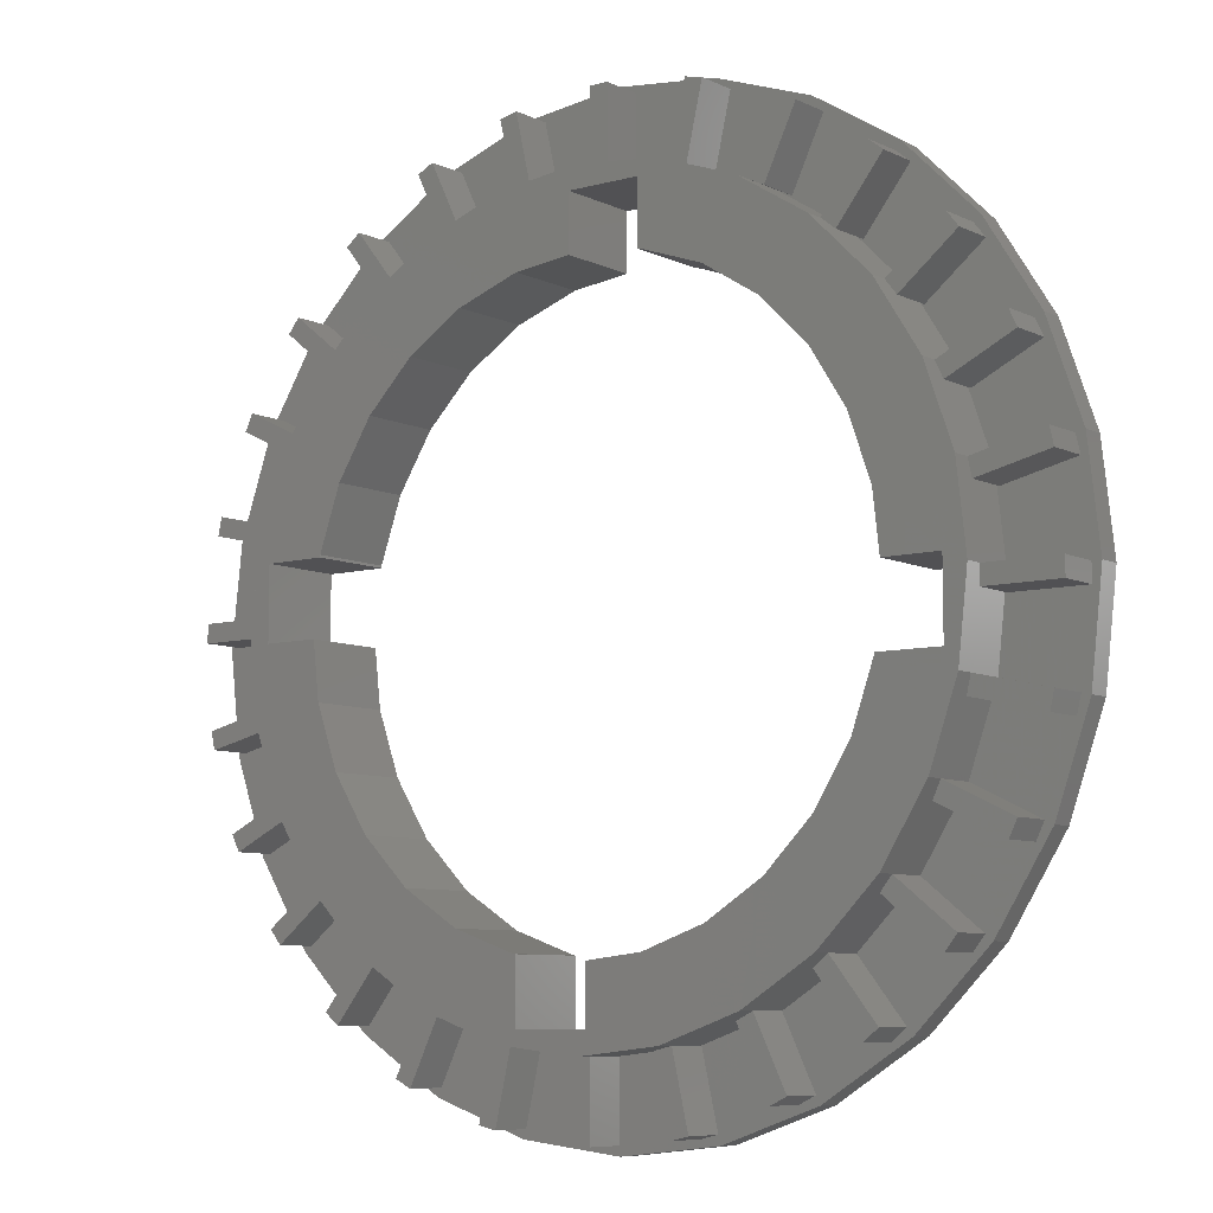
<metadata>
{"format":"stl","ext":"stl","renderer":"f3d","projection":"perspective","resolution":1024,"background":"white","views":[{"elev":-7.8,"azim":37.4,"up":"+Y"}]}
</metadata>
<code>
# stl→obj: 388 verts, 832 faces
v 24.37 -5.563 -3.25
v 25 5.511e-16 -4.5
v 25 3.98e-16 -3.25
v 24.37 -5.563 -4.5
v -24.37 -5.563 -4.5
v -25 3.98e-16 -3.25
v -25 5.511e-16 -4.5
v -24.37 -5.563 -3.25
v 0 -25 -4.5
v 5.563 -24.37 -3.25
v 0 -25 -3.25
v 5.563 -24.37 -4.5
v 15.59 -19.55 -4.5
v 19.55 -15.59 -3.25
v 15.59 -19.55 -3.25
v 19.55 -15.59 -4.5
v 10.85 -22.52 -4.5
v 10.85 -22.52 -3.25
v -15.59 -19.55 -4.5
v -10.85 -22.52 -3.25
v -15.59 -19.55 -3.25
v -10.85 -22.52 -4.5
v -5.563 -24.37 -3.25
v -5.563 -24.37 -4.5
v 19.55 15.59 -3.25
v 15.59 19.55 -4.5
v 15.59 19.55 -3.25
v 19.55 15.59 -4.5
v -0.5 16.24 -4.5
v -3.627 15.89 -4.5
v -0.5 19.3 -4.5
v 19.3 -3.5 -4.5
v 22.52 -10.85 -4.5
v 19.3 0.5 -4.5
v 14.69 -7.072 -4.5
v 24.37 5.563 -4.5
v 15.89 3.627 -4.5
v 15.89 -3.627 -4.5
v 15.91 -3.5 -4.5
v 12.74 -10.16 -4.5
v 10.16 -12.74 -4.5
v 7.072 -14.69 -4.5
v 3.627 -15.89 -4.5
v 0.5 -19.3 -4.5
v -3.5 -19.3 -4.5
v -3.627 -15.89 -4.5
v -3.5 -15.91 -4.5
v -7.072 -14.69 -4.5
v -10.16 -12.74 -4.5
v -12.74 -10.16 -4.5
v -19.55 -15.59 -4.5
v -14.69 -7.072 -4.5
v -22.52 -10.85 -4.5
v -15.89 -3.627 -4.5
v -19.3 -0.5 -4.5
v -16.24 -0.5 -4.5
v 22.52 10.85 -4.5
v 16.24 0.5 -4.5
v 14.69 7.072 -4.5
v 12.74 10.16 -4.5
v 10.16 12.74 -4.5
v 10.85 22.52 -4.5
v 7.072 14.69 -4.5
v 3.5 19.3 -4.5
v 3.627 15.89 -4.5
v 3.5 15.91 -4.5
v 5.563 24.37 -4.5
v 0 25 -4.5
v -5.563 24.37 -4.5
v -7.072 14.69 -4.5
v -10.85 22.52 -4.5
v -10.16 12.74 -4.5
v -15.59 19.55 -4.5
v -12.74 10.16 -4.5
v -19.55 15.59 -4.5
v -14.69 7.072 -4.5
v -19.3 3.5 -4.5
v -15.89 3.627 -4.5
v -15.91 3.5 -4.5
v -22.52 10.85 -4.5
v -24.37 5.563 -4.5
v 0.5 -16.24 -4.5
v 22.52 -10.85 -3.25
v -22.52 -10.85 -3.25
v -19.55 -15.59 -3.25
v -3.5 -15.91 -1.948e-15
v -3.627 -15.89 -1.946e-15
v -3.5 -19.3 -2.363e-15
v 19.3 0.5 6.123e-17
v 20.5 0 0
v 19.99 4.562 5.586e-16
v 19.3 -3.5 -4.286e-16
v 15.89 3.627 4.442e-16
v 18.47 8.895 1.089e-15
v 14.69 7.072 8.661e-16
v 16.03 12.78 1.565e-15
v 16.24 0.5 6.123e-17
v 12.74 10.16 1.245e-15
v 12.78 16.03 1.963e-15
v 10.16 12.74 1.561e-15
v 8.895 18.47 2.262e-15
v 7.072 14.69 1.798e-15
v 4.562 19.99 2.448e-15
v 3.627 15.89 1.946e-15
v 3.5 19.3 2.363e-15
v 0 20.5 2.51e-15
v -0.5 19.3 2.363e-15
v -3.627 15.89 1.946e-15
v -0.5 16.24 1.989e-15
v -4.562 19.99 2.448e-15
v -7.072 14.69 1.798e-15
v -8.895 18.47 2.262e-15
v -10.16 12.74 1.561e-15
v -12.78 16.03 1.963e-15
v -12.74 10.16 1.245e-15
v -16.03 12.78 1.565e-15
v -14.69 7.072 8.661e-16
v -18.47 8.895 1.089e-15
v -15.89 3.627 4.442e-16
v -19.99 4.562 5.586e-16
v -19.3 3.5 4.286e-16
v -20.5 0 0
v -15.91 3.5 4.286e-16
v 19.99 -4.562 -5.586e-16
v 15.89 -3.627 -4.442e-16
v 18.47 -8.895 -1.089e-15
v 15.91 -3.5 -4.286e-16
v 14.69 -7.072 -8.661e-16
v 16.03 -12.78 -1.565e-15
v 12.74 -10.16 -1.245e-15
v 12.78 -16.03 -1.963e-15
v 10.16 -12.74 -1.561e-15
v 8.895 -18.47 -2.262e-15
v 7.072 -14.69 -1.798e-15
v 4.562 -19.99 -2.448e-15
v 3.627 -15.89 -1.946e-15
v 0.5 -19.3 -2.363e-15
v 0.5 -16.24 -1.989e-15
v 0 -20.5 -2.51e-15
v -4.562 -19.99 -2.448e-15
v -7.072 -14.69 -1.798e-15
v -8.895 -18.47 -2.262e-15
v -10.16 -12.74 -1.561e-15
v -12.78 -16.03 -1.963e-15
v -12.74 -10.16 -1.245e-15
v -16.03 -12.78 -1.565e-15
v -14.69 -7.072 -8.661e-16
v -18.47 -8.895 -1.089e-15
v -15.89 -3.627 -4.442e-16
v -19.3 -0.5 -6.123e-17
v -16.24 -0.5 -6.123e-17
v -19.99 -4.562 -5.586e-16
v 3.5 15.91 1.948e-15
v 0 25 -3.25
v 5.563 24.37 -3.25
v 10.85 22.52 -3.25
v -15.59 19.55 -3.25
v -19.55 15.59 -3.25
v -10.85 22.52 -3.25
v -5.563 24.37 -3.25
v -22.52 10.85 -3.25
v -24.37 5.563 -3.25
v 24.37 5.563 -3.25
v 22.52 10.85 -3.25
v -19.99 -4.562 -3.25
v -18.9 -7.994 -3.25
v -18.47 -8.895 -3.25
v -23.89 -5.452 -3.25
v -22.51 -9.729 -3.25
v -24.11 -4.477 -3.25
v -16.65 -12 -3.25
v -16.03 -12.78 -3.25
v -22.07 -10.63 -3.25
v -19.78 -14.49 -3.25
v -13.56 -15.4 -3.25
v -12.78 -16.03 -3.25
v -19.15 -15.28 -3.25
v -16.06 -18.53 -3.25
v -15.4 13.56 -3.25
v -12.78 16.03 -3.25
v -15.28 19.15 -3.25
v -16.03 12.78 -3.25
v -10.63 22.07 -3.25
v -14.49 19.78 -3.25
v -12 16.65 -3.25
v -18.53 16.06 -3.25
v -19.15 15.28 -3.25
v -15.28 -19.15 -3.25
v -9.796 -18.04 -3.25
v -8.895 -18.47 -3.25
v -5.452 23.89 -3.25
v -9.729 22.51 -3.25
v -7.994 18.9 -3.25
v -10.63 -22.07 -3.25
v -5.537 -19.76 -3.25
v -4.562 -19.99 -3.25
v 0 20.5 -3.25
v -3.587 20.21 -3.25
v -4.562 19.99 -3.25
v -5.452 -23.89 -3.25
v -1 -20.5 -3.25
v 0 -20.5 -3.25
v 5.452 23.89 -3.25
v 1 20.5 -3.25
v 4.562 19.99 -3.25
v 13.56 15.4 -3.25
v 19.15 15.28 -3.25
v 16.06 18.53 -3.25
v 16.03 12.78 -3.25
v 12.78 16.03 -3.25
v 18.53 -16.06 -3.25
v 19.15 -15.28 -3.25
v 15.28 -19.15 -3.25
v 15.4 -13.56 -3.25
v 14.49 -19.78 -3.25
v 10.63 -22.07 -3.25
v 12 -16.65 -3.25
v 20.5 3.98e-16 -3.25
v 19.99 -4.562 -3.25
v 20.5 -1 -3.25
v 22.07 10.63 -3.25
v 22.51 9.729 -3.25
v 19.78 14.49 -3.25
v 15.28 19.15 -3.25
v 11.53 21.64 -3.25
v 9.796 18.04 -3.25
v 10.63 22.07 -3.25
v 5.537 19.76 -3.25
v 6.427 23.66 -3.25
v 1 24.5 -3.25
v 0 24.5 -3.25
v -4.477 24.11 -3.25
v 23.89 5.452 -3.25
v 24.11 4.477 -3.25
v 18.9 7.994 -3.25
v 19.99 4.562 -3.25
v 18.47 8.895 -3.25
v 24.5 3.98e-16 -3.25
v 20.21 3.587 -3.25
v 24.5 -1 -3.25
v 23.89 -5.452 -3.25
v 23.66 -6.427 -3.25
v 22.07 -10.63 -3.25
v 19.76 -5.537 -3.25
v 18.47 -8.895 -3.25
v 21.64 -11.53 -3.25
v 18.04 -9.796 -3.25
v 16.03 -12.78 -3.25
v 16.65 12 -3.25
v 12.78 -16.03 -3.25
v 8.895 -18.47 -3.25
v 8.895 18.47 -3.25
v 9.729 -22.51 -3.25
v 5.452 -23.89 -3.25
v 7.994 -18.9 -3.25
v 4.562 -19.99 -3.25
v 4.477 -24.11 -3.25
v 0 -24.5 -3.25
v 3.587 -20.21 -3.25
v -1 -24.5 -3.25
v -6.427 -23.66 -3.25
v -11.53 -21.64 -3.25
v -8.895 18.47 -3.25
v -18.04 9.796 -3.25
v -18.47 8.895 -3.25
v -21.64 11.53 -3.25
v -22.07 10.63 -3.25
v -19.76 5.537 -3.25
v -19.99 4.562 -3.25
v -23.66 6.427 -3.25
v -23.89 5.452 -3.25
v -20.5 1 -3.25
v -20.5 3.98e-16 -3.25
v -24.5 1 -3.25
v -24.5 3.98e-16 -3.25
v -20.21 -3.587 -3.25
v 8.895 -18.47 -1
v 12.78 -16.03 -1
v 20.5 1.225e-16 -1
v 19.99 4.562 -1
v -4.562 19.99 -1
v -8.895 18.47 -1
v 16.03 -12.78 -1
v 0 -20.5 -1
v 4.562 -19.99 -1
v -4.562 -19.99 -1
v -16.03 -12.78 -1
v -18.47 -8.895 -1
v -20.5 1.225e-16 -1
v -19.99 4.562 -1
v 18.47 -8.895 -1
v 19.99 -4.562 -1
v -19.99 -4.562 -1
v -12.78 -16.03 -1
v -8.895 -18.47 -1
v 4.562 19.99 -1
v 0 20.5 -1
v 8.895 18.47 -1
v 12.78 16.03 -1
v 18.47 8.895 -1
v 16.03 12.78 -1
v -16.03 12.78 -1
v -12.78 16.03 -1
v -18.47 8.895 -1
v 20.5 -1 -1
v 24.5 -1 -1
v 24.5 1.225e-16 -1
v 23.66 -6.427 -1
v 23.89 -5.452 -1
v 19.76 -5.537 -1
v 21.64 -11.53 -1
v 22.07 -10.63 -1
v 18.04 -9.796 -1
v 18.53 -16.06 -1
v 19.15 -15.28 -1
v 15.4 -13.56 -1
v 15.28 -19.15 -1
v 14.49 -19.78 -1
v 12 -16.65 -1
v 10.63 -22.07 -1
v 9.729 -22.51 -1
v 7.994 -18.9 -1
v 5.452 -23.89 -1
v 4.477 -24.11 -1
v 3.587 -20.21 -1
v 0 -24.5 -1
v -1 -24.5 -1
v -1 -20.5 -1
v -5.537 -19.76 -1
v -5.452 -23.89 -1
v -6.427 -23.66 -1
v -9.796 -18.04 -1
v -10.63 -22.07 -1
v -11.53 -21.64 -1
v -13.56 -15.4 -1
v -15.28 -19.15 -1
v -16.06 -18.53 -1
v -16.65 -12 -1
v -19.15 -15.28 -1
v -19.78 -14.49 -1
v -18.9 -7.994 -1
v -22.07 -10.63 -1
v -22.51 -9.729 -1
v -20.21 -3.587 -1
v -23.89 -5.452 -1
v -24.11 -4.477 -1
v -24.5 1 -1
v -20.5 1 -1
v -24.5 1.225e-16 -1
v -23.66 6.427 -1
v -19.76 5.537 -1
v -23.89 5.452 -1
v -21.64 11.53 -1
v -18.04 9.796 -1
v -22.07 10.63 -1
v -18.53 16.06 -1
v -15.4 13.56 -1
v -19.15 15.28 -1
v -14.49 19.78 -1
v -12 16.65 -1
v -15.28 19.15 -1
v -9.729 22.51 -1
v -7.994 18.9 -1
v -10.63 22.07 -1
v -4.477 24.11 -1
v -3.587 20.21 -1
v -5.452 23.89 -1
v 0 24.5 -1
v 1 20.5 -1
v 1 24.5 -1
v 5.537 19.76 -1
v 5.452 23.89 -1
v 6.427 23.66 -1
v 9.796 18.04 -1
v 10.63 22.07 -1
v 11.53 21.64 -1
v 13.56 15.4 -1
v 15.28 19.15 -1
v 16.06 18.53 -1
v 16.65 12 -1
v 19.15 15.28 -1
v 19.78 14.49 -1
v 18.9 7.994 -1
v 22.07 10.63 -1
v 22.51 9.729 -1
v 20.21 3.587 -1
v 23.89 5.452 -1
v 24.11 4.477 -1
f 1 2 3
f 2 1 4
f 5 6 7
f 6 5 8
f 9 10 11
f 10 9 12
f 13 14 15
f 14 13 16
f 17 15 18
f 15 17 13
f 19 20 21
f 20 19 22
f 22 23 20
f 23 22 24
f 25 26 27
f 26 25 28
f 29 30 31
f 32 2 4
f 32 4 33
f 2 32 34
f 35 33 16
f 2 34 36
f 37 36 34
f 33 35 32
f 32 38 39
f 40 16 13
f 32 35 38
f 16 40 35
f 41 13 17
f 13 41 40
f 17 42 41
f 12 42 17
f 12 43 42
f 12 44 43
f 9 44 12
f 9 45 44
f 45 46 47
f 24 45 9
f 22 45 24
f 45 48 46
f 45 22 48
f 48 22 49
f 19 49 22
f 49 19 50
f 51 50 19
f 50 51 52
f 53 52 51
f 52 53 54
f 54 55 56
f 5 54 53
f 36 37 57
f 37 34 58
f 59 57 37
f 57 59 28
f 60 28 59
f 28 60 26
f 61 26 60
f 26 61 62
f 63 62 61
f 64 62 63
f 64 63 65
f 64 65 66
f 62 64 67
f 64 68 67
f 31 68 64
f 69 31 30
f 31 69 68
f 70 69 30
f 71 70 72
f 70 71 69
f 73 72 74
f 75 74 76
f 72 73 71
f 77 76 78
f 77 78 79
f 76 77 80
f 74 75 73
f 54 5 55
f 7 55 5
f 76 80 75
f 55 7 77
f 77 81 80
f 77 7 81
f 43 44 82
f 14 33 83
f 33 14 16
f 83 4 1
f 4 83 33
f 12 18 10
f 18 12 17
f 51 84 53
f 84 51 85
f 51 21 85
f 21 51 19
f 53 8 5
f 8 53 84
f 86 87 88
f 89 90 91
f 92 90 89
f 93 91 94
f 91 93 89
f 95 94 96
f 89 93 97
f 94 95 93
f 98 96 99
f 96 98 95
f 99 100 98
f 101 100 99
f 101 102 100
f 103 102 101
f 103 104 102
f 103 105 104
f 106 105 103
f 106 107 105
f 107 108 109
f 110 107 106
f 107 110 108
f 110 111 108
f 112 111 110
f 112 113 111
f 114 113 112
f 113 114 115
f 116 115 114
f 115 116 117
f 118 117 116
f 117 118 119
f 120 119 118
f 121 119 120
f 122 121 120
f 119 121 123
f 90 92 124
f 125 124 92
f 124 125 126
f 125 92 127
f 126 125 128
f 126 128 129
f 130 129 128
f 129 130 131
f 132 131 130
f 132 133 131
f 134 133 132
f 134 135 133
f 136 135 134
f 137 136 138
f 136 137 135
f 137 139 135
f 88 139 137
f 88 140 139
f 87 140 88
f 141 140 87
f 141 142 140
f 143 142 141
f 144 143 145
f 143 144 142
f 146 145 147
f 148 147 149
f 145 146 144
f 150 149 151
f 147 148 146
f 149 150 152
f 121 122 150
f 149 152 148
f 150 122 152
f 104 105 153
f 24 11 23
f 11 24 9
f 67 154 155
f 154 67 68
f 26 156 27
f 156 26 62
f 75 157 73
f 157 75 158
f 69 159 160
f 159 69 71
f 80 158 75
f 158 80 161
f 7 162 81
f 162 7 6
f 62 155 156
f 155 62 67
f 163 57 164
f 57 163 36
f 164 28 25
f 28 164 57
f 163 2 36
f 2 163 3
f 71 157 159
f 157 71 73
f 68 160 154
f 160 68 69
f 81 161 80
f 161 81 162
f 41 134 132
f 134 41 42
f 58 93 37
f 93 58 97
f 70 108 111
f 108 70 30
f 35 125 38
f 125 35 128
f 46 141 87
f 141 46 48
f 145 52 147
f 52 145 50
f 48 143 141
f 143 48 49
f 119 76 117
f 76 119 78
f 40 128 35
f 128 40 130
f 41 130 40
f 130 41 132
f 43 138 136
f 138 43 82
f 149 56 151
f 56 149 54
f 143 50 145
f 50 143 49
f 47 87 86
f 87 47 46
f 38 127 39
f 127 38 125
f 66 104 153
f 104 66 65
f 59 98 60
f 98 59 95
f 37 95 59
f 95 37 93
f 65 102 104
f 102 65 63
f 63 100 102
f 100 63 61
f 30 109 108
f 109 30 29
f 115 72 113
f 72 115 74
f 117 74 115
f 74 117 76
f 123 78 119
f 78 123 79
f 42 136 134
f 136 42 43
f 147 54 149
f 54 147 52
f 60 100 61
f 100 60 98
f 72 111 113
f 111 72 70
f 165 166 167
f 168 166 165
f 166 168 169
f 8 169 168
f 169 8 84
f 8 168 170
f 167 171 172
f 173 171 167
f 171 173 174
f 172 175 176
f 177 175 172
f 175 177 178
f 179 180 181
f 180 179 182
f 183 184 185
f 157 184 159
f 157 181 184
f 186 181 157
f 181 186 179
f 186 158 187
f 158 186 157
f 188 189 176
f 176 189 190
f 191 192 193
f 192 159 183
f 159 192 160
f 194 195 190
f 190 195 196
f 197 198 199
f 200 201 196
f 196 201 202
f 203 204 205
f 205 204 197
f 206 207 208
f 207 206 209
f 209 206 210
f 211 14 212
f 211 15 14
f 213 211 214
f 211 213 15
f 215 15 213
f 215 18 15
f 216 215 217
f 218 219 220
f 164 221 222
f 164 223 221
f 25 223 164
f 25 207 223
f 25 208 207
f 27 208 25
f 27 224 208
f 225 224 27
f 226 224 225
f 156 225 27
f 156 227 225
f 228 227 229
f 156 229 227
f 155 229 156
f 155 203 229
f 204 203 230
f 155 230 203
f 154 230 155
f 154 231 230
f 232 231 154
f 198 231 232
f 231 198 197
f 232 160 191
f 160 232 154
f 163 233 234
f 222 163 164
f 163 222 233
f 235 233 222
f 233 235 236
f 236 235 237
f 234 3 163
f 3 234 238
f 239 238 234
f 238 239 218
f 218 239 236
f 240 3 238
f 240 1 3
f 240 241 1
f 220 241 240
f 241 220 219
f 242 1 241
f 242 83 1
f 242 243 83
f 244 243 242
f 243 244 245
f 246 83 243
f 246 14 83
f 246 212 14
f 247 212 246
f 212 247 248
f 219 245 244
f 249 221 223
f 221 249 237
f 237 249 209
f 245 248 247
f 214 250 213
f 250 214 248
f 215 216 18
f 217 251 216
f 251 217 250
f 224 226 210
f 210 226 252
f 253 18 216
f 253 10 18
f 254 253 255
f 253 254 10
f 255 256 254
f 256 255 251
f 227 228 252
f 252 228 205
f 257 10 254
f 258 259 202
f 259 258 257
f 11 257 258
f 257 11 10
f 260 11 258
f 201 200 260
f 23 260 200
f 260 23 11
f 261 23 200
f 195 194 261
f 20 261 194
f 261 20 23
f 262 20 194
f 189 188 262
f 21 262 188
f 262 21 20
f 178 21 188
f 85 178 177
f 178 85 21
f 174 85 177
f 84 174 173
f 174 84 85
f 84 173 169
f 256 202 259
f 192 191 160
f 191 193 199
f 199 193 263
f 184 183 159
f 183 185 263
f 263 185 180
f 182 264 265
f 187 264 182
f 266 187 158
f 187 266 264
f 266 161 267
f 161 266 158
f 265 268 269
f 267 268 265
f 270 267 161
f 267 270 268
f 270 162 271
f 162 270 161
f 269 272 273
f 271 272 269
f 274 271 162
f 271 274 272
f 274 6 275
f 6 274 162
f 273 276 165
f 275 276 273
f 276 275 170
f 6 170 275
f 170 6 8
f 277 131 133
f 277 278 131
f 251 278 277
f 278 251 250
f 279 280 91
f 280 279 236
f 236 279 218
f 279 91 90
f 281 112 110
f 281 282 112
f 199 282 281
f 282 199 263
f 278 283 129
f 283 278 248
f 278 129 131
f 248 278 250
f 284 135 139
f 284 285 135
f 202 285 284
f 285 202 256
f 286 139 140
f 286 284 139
f 196 284 286
f 284 196 202
f 287 288 167
f 287 167 172
f 288 287 148
f 148 287 146
f 289 290 269
f 289 269 273
f 290 289 120
f 120 289 122
f 291 292 124
f 291 124 126
f 292 291 219
f 219 291 245
f 283 291 126
f 283 126 129
f 291 283 245
f 245 283 248
f 285 133 135
f 285 277 133
f 256 277 285
f 277 256 251
f 293 289 273
f 293 273 165
f 289 293 122
f 122 293 152
f 294 287 172
f 294 172 176
f 287 294 146
f 146 294 144
f 295 140 142
f 295 286 140
f 190 286 295
f 286 190 196
f 294 142 144
f 294 295 142
f 176 295 294
f 295 176 190
f 292 279 90
f 292 90 124
f 279 292 218
f 218 292 219
f 296 106 103
f 296 297 106
f 205 297 296
f 297 205 197
f 298 103 101
f 298 296 103
f 252 296 298
f 296 252 205
f 299 101 99
f 299 298 101
f 210 298 299
f 298 210 252
f 300 301 96
f 300 96 94
f 301 300 209
f 209 300 237
f 297 110 106
f 297 281 110
f 197 281 297
f 281 197 199
f 302 303 180
f 302 180 182
f 303 302 114
f 114 302 116
f 290 304 265
f 290 265 269
f 304 290 118
f 118 290 120
f 288 293 165
f 288 165 167
f 293 288 152
f 152 288 148
f 301 299 99
f 301 99 96
f 299 301 210
f 210 301 209
f 280 300 94
f 280 94 91
f 300 280 237
f 237 280 236
f 282 114 112
f 282 303 114
f 263 303 282
f 303 263 180
f 304 302 182
f 304 182 265
f 302 304 116
f 116 304 118
f 220 279 218
f 279 220 305
f 279 306 307
f 306 279 305
f 306 238 307
f 238 306 240
f 220 306 305
f 306 220 240
f 238 279 307
f 279 238 218
f 308 241 309
f 241 308 242
f 292 308 309
f 308 292 310
f 244 308 310
f 308 244 242
f 244 292 219
f 292 244 310
f 241 292 309
f 292 241 219
f 311 243 312
f 243 311 246
f 291 311 312
f 311 291 313
f 247 291 245
f 291 247 313
f 243 291 312
f 291 243 245
f 247 311 313
f 311 247 246
f 314 212 315
f 212 314 211
f 283 314 315
f 314 283 316
f 214 283 248
f 283 214 316
f 212 283 315
f 283 212 248
f 214 314 316
f 314 214 211
f 215 317 318
f 317 215 213
f 278 318 317
f 318 278 319
f 250 319 278
f 319 250 217
f 317 250 278
f 250 317 213
f 215 319 217
f 319 215 318
f 253 320 321
f 320 253 216
f 277 321 320
f 321 277 322
f 253 322 255
f 322 253 321
f 251 322 277
f 322 251 255
f 320 251 277
f 251 320 216
f 257 323 324
f 323 257 254
f 285 324 323
f 324 285 325
f 256 325 285
f 325 256 259
f 323 256 285
f 256 323 254
f 257 325 259
f 325 257 324
f 260 326 327
f 326 260 258
f 328 326 284
f 326 328 327
f 260 328 201
f 328 260 327
f 202 328 284
f 328 202 201
f 326 202 284
f 202 326 258
f 329 330 286
f 330 329 331
f 261 330 331
f 330 261 200
f 330 196 286
f 196 330 200
f 196 329 286
f 329 196 195
f 261 329 195
f 329 261 331
f 332 333 295
f 333 332 334
f 262 333 334
f 333 262 194
f 333 190 295
f 190 333 194
f 190 332 295
f 332 190 189
f 262 332 189
f 332 262 334
f 335 336 294
f 336 335 337
f 178 336 337
f 336 178 188
f 176 335 294
f 335 176 175
f 336 176 294
f 176 336 188
f 178 335 175
f 335 178 337
f 338 339 287
f 339 338 340
f 177 340 174
f 340 177 339
f 177 287 339
f 287 177 172
f 287 171 338
f 171 287 172
f 171 340 338
f 340 171 174
f 341 342 288
f 342 341 343
f 173 343 169
f 343 173 342
f 173 288 342
f 288 173 167
f 288 166 341
f 166 288 167
f 166 343 341
f 343 166 169
f 344 345 293
f 345 344 346
f 168 346 170
f 346 168 345
f 168 293 345
f 293 168 165
f 293 276 344
f 276 293 165
f 276 346 344
f 346 276 170
f 347 289 348
f 289 347 349
f 275 347 274
f 347 275 349
f 275 289 349
f 289 275 273
f 348 273 272
f 273 348 289
f 272 347 348
f 347 272 274
f 350 290 351
f 290 350 352
f 290 268 351
f 268 290 269
f 271 350 270
f 350 271 352
f 271 290 352
f 290 271 269
f 268 350 351
f 350 268 270
f 353 304 354
f 304 353 355
f 304 264 354
f 264 304 265
f 267 353 266
f 353 267 355
f 267 304 355
f 304 267 265
f 264 353 354
f 353 264 266
f 356 302 357
f 302 356 358
f 302 179 357
f 179 302 182
f 187 356 186
f 356 187 358
f 187 302 358
f 302 187 182
f 179 356 357
f 356 179 186
f 359 303 360
f 303 359 361
f 180 360 303
f 360 180 185
f 184 361 359
f 361 184 181
f 180 361 181
f 361 180 303
f 360 184 359
f 184 360 185
f 362 282 363
f 282 362 364
f 263 363 282
f 363 263 193
f 192 364 362
f 364 192 183
f 263 364 183
f 364 263 282
f 363 192 362
f 192 363 193
f 365 281 366
f 281 365 367
f 199 366 281
f 366 199 198
f 232 367 365
f 367 232 191
f 199 367 191
f 367 199 281
f 366 232 365
f 232 366 198
f 368 369 370
f 369 368 297
f 197 369 297
f 369 197 204
f 230 368 370
f 368 230 231
f 197 368 231
f 368 197 297
f 369 230 370
f 230 369 204
f 205 371 296
f 371 205 228
f 372 371 373
f 371 372 296
f 229 372 373
f 372 229 203
f 205 372 203
f 372 205 296
f 371 229 373
f 229 371 228
f 252 374 298
f 374 252 226
f 375 374 376
f 374 375 298
f 225 375 376
f 375 225 227
f 374 225 376
f 225 374 226
f 252 375 227
f 375 252 298
f 210 377 299
f 377 210 206
f 378 377 379
f 377 378 299
f 208 378 379
f 378 208 224
f 377 208 379
f 208 377 206
f 210 378 224
f 378 210 299
f 249 301 209
f 301 249 380
f 381 380 382
f 380 381 301
f 382 207 381
f 207 382 223
f 249 382 380
f 382 249 223
f 207 301 381
f 301 207 209
f 235 300 237
f 300 235 383
f 384 383 385
f 383 384 300
f 385 221 384
f 221 385 222
f 235 385 383
f 385 235 222
f 221 300 384
f 300 221 237
f 239 280 236
f 280 239 386
f 387 386 388
f 386 387 280
f 388 233 387
f 233 388 234
f 233 280 387
f 280 233 236
f 239 388 386
f 388 239 234
f 32 89 34
f 89 32 92
f 58 89 97
f 89 58 34
f 32 127 92
f 127 32 39
f 44 88 137
f 88 44 45
f 44 138 82
f 138 44 137
f 88 47 86
f 47 88 45
f 150 77 121
f 77 150 55
f 56 150 151
f 150 56 55
f 77 123 121
f 123 77 79
f 31 105 107
f 105 31 64
f 109 31 107
f 31 109 29
f 66 105 64
f 105 66 153

</code>
